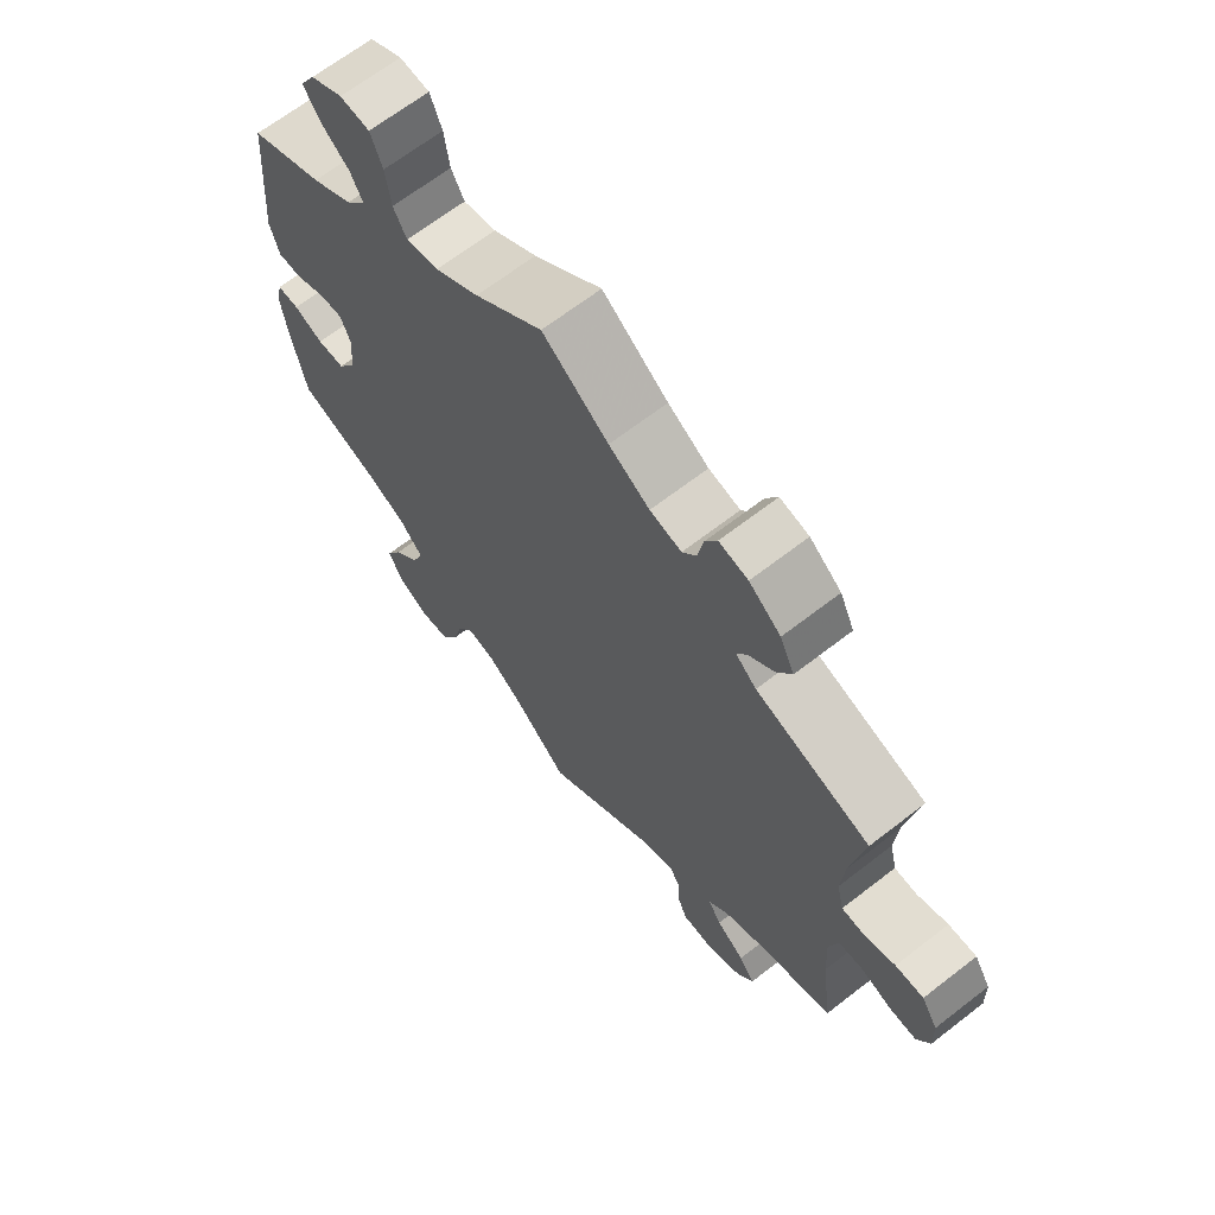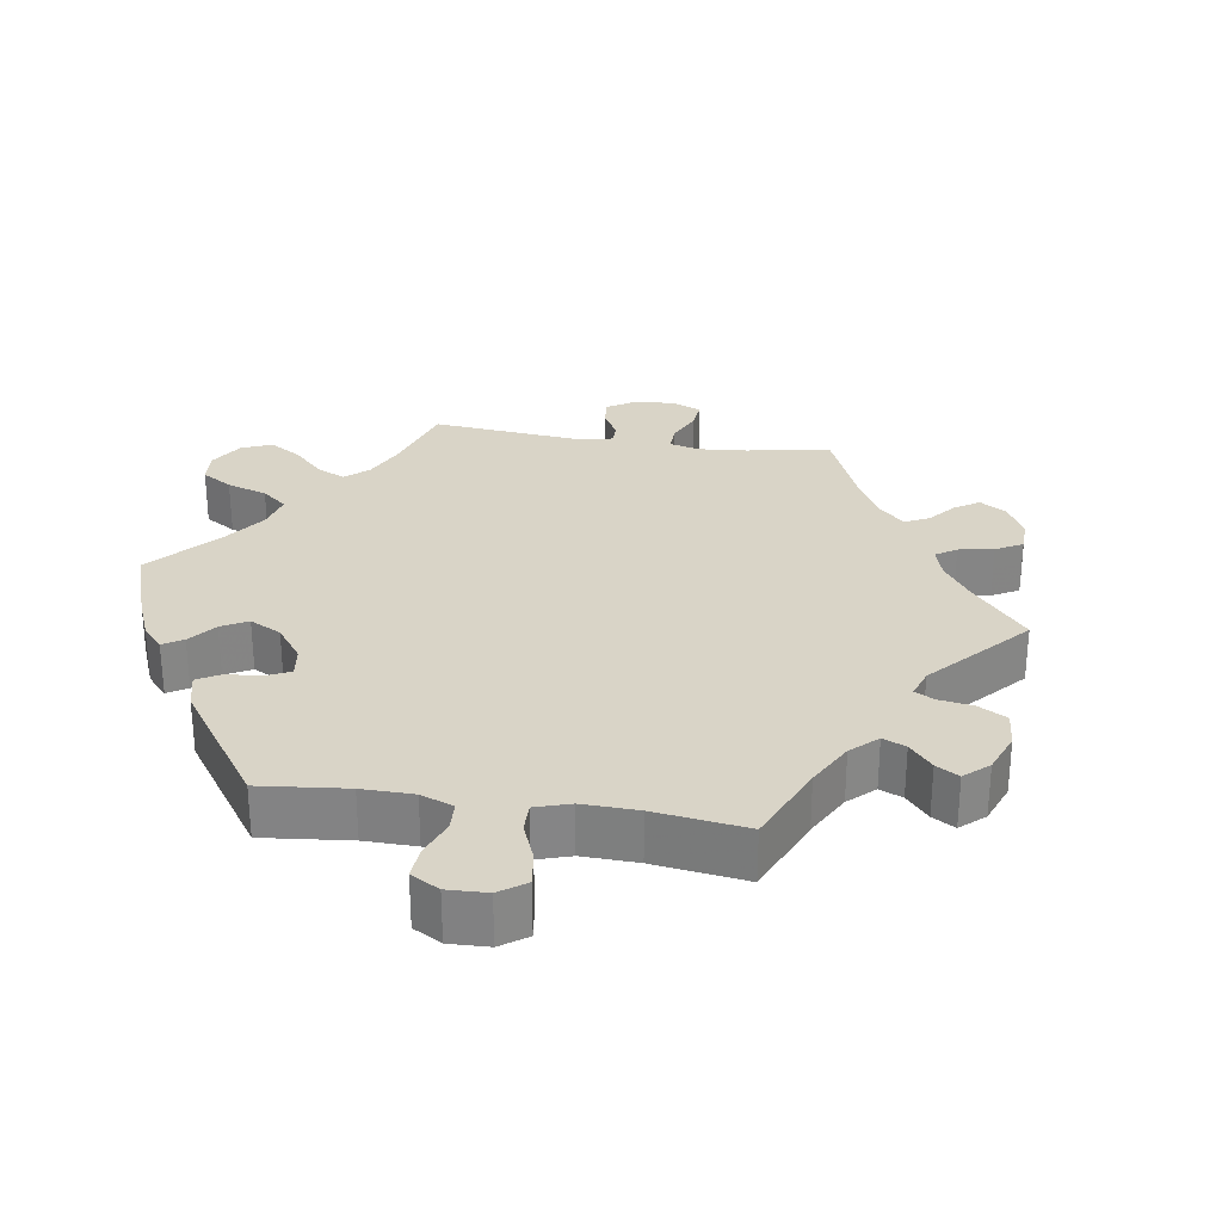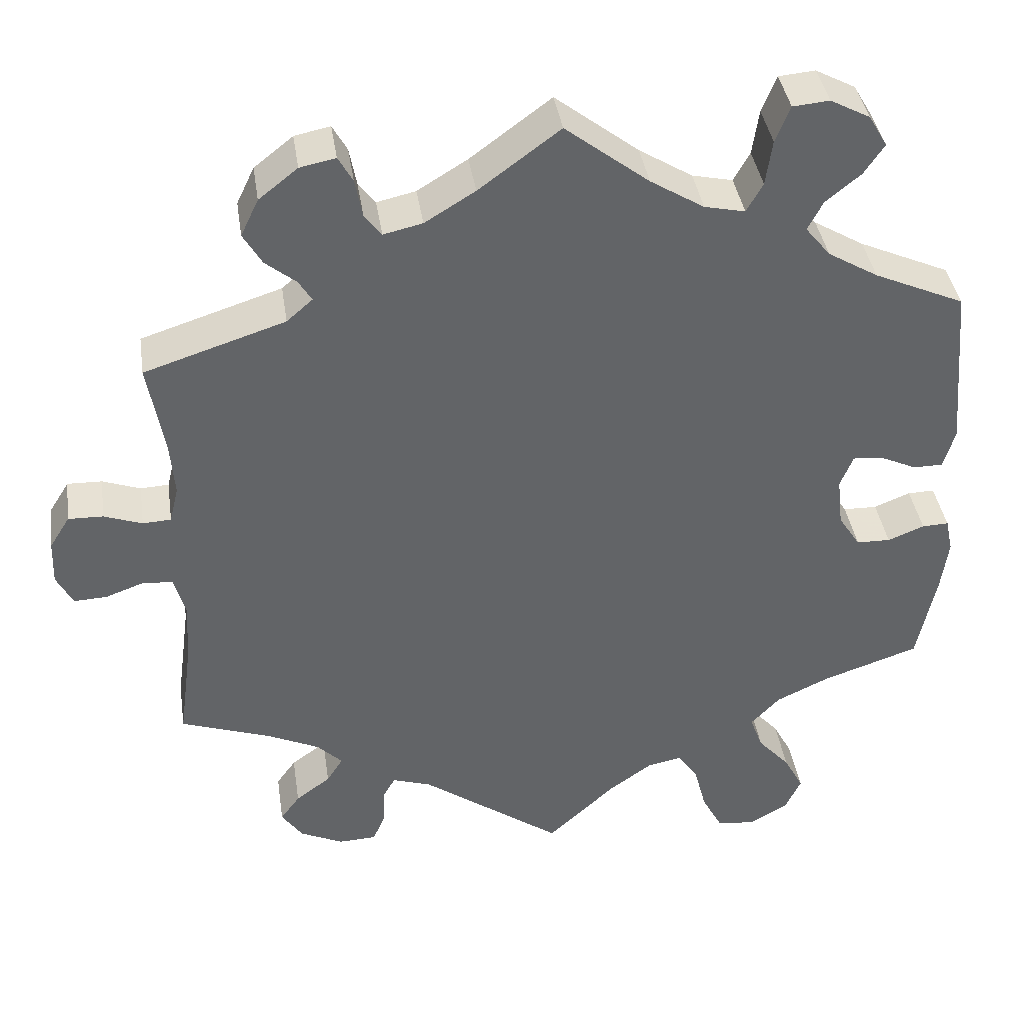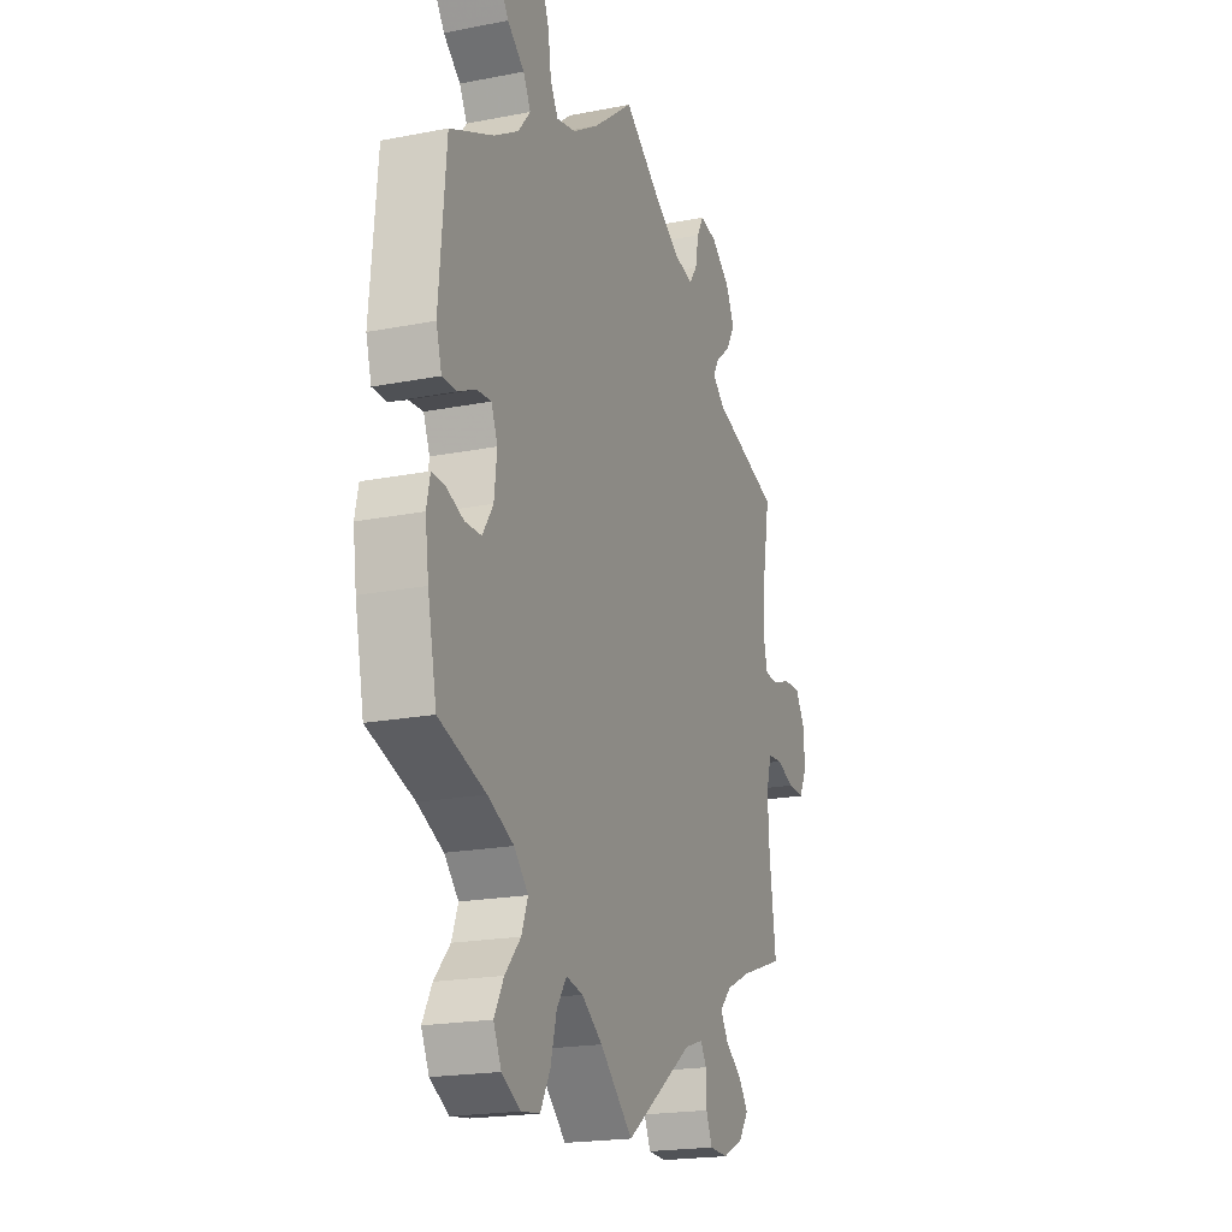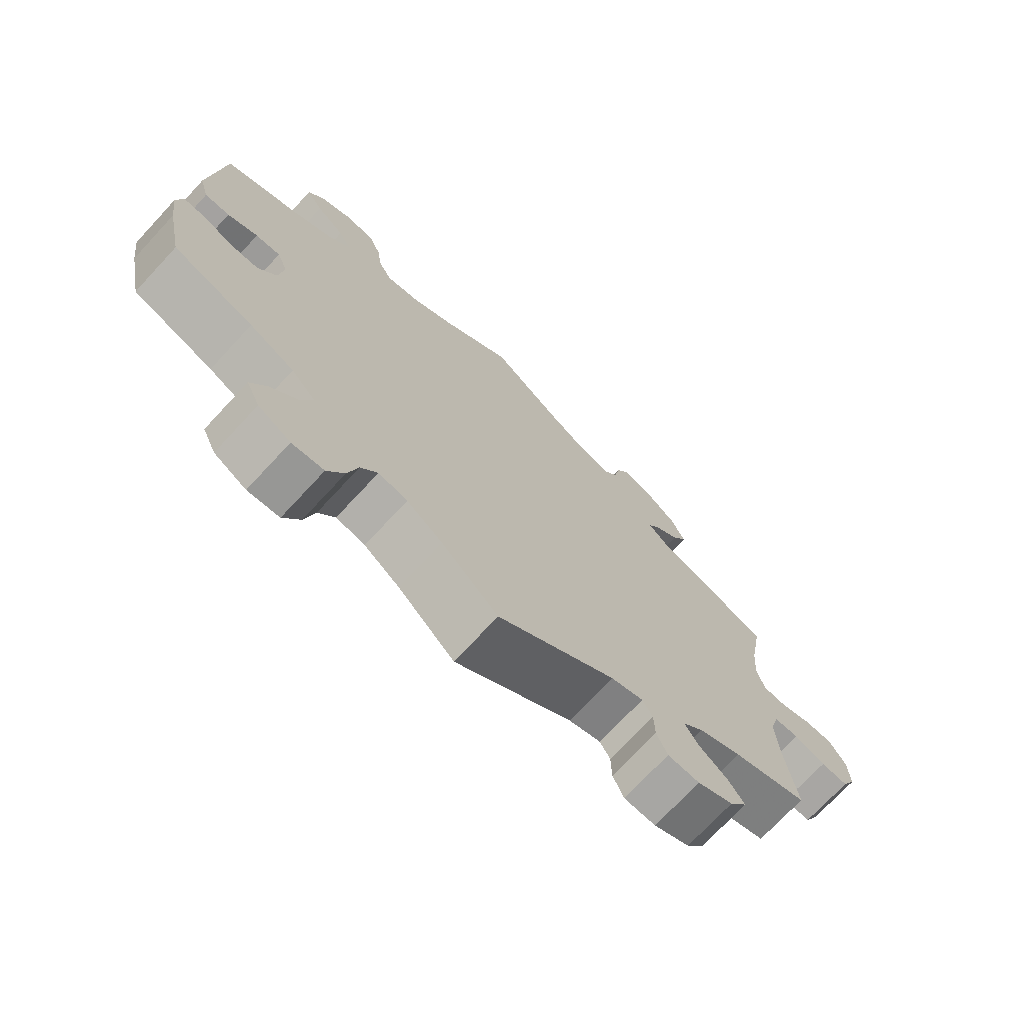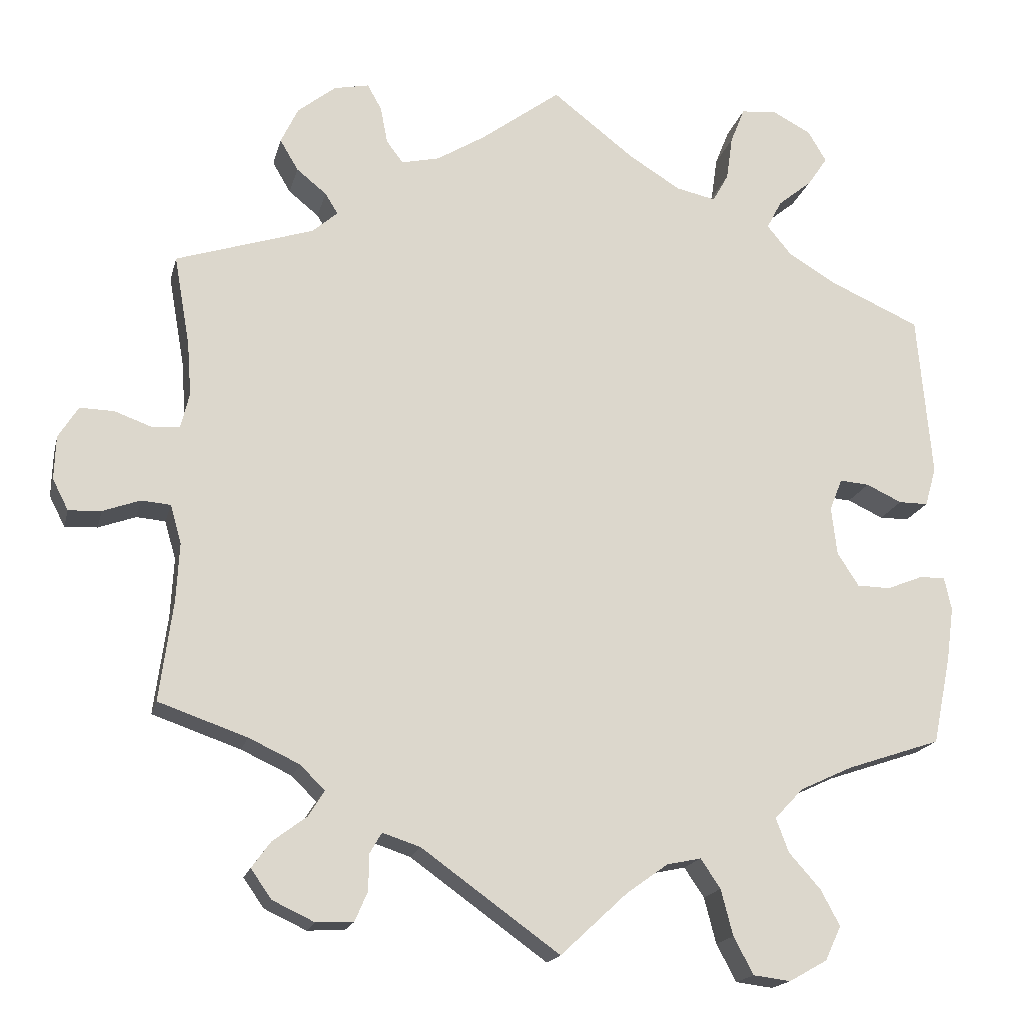
<metadata>
{"format":"obj","ext":"obj","renderer":"f3d","projection":"perspective","resolution":1024,"background":"white","views":[{"elev":66.5,"azim":52.1,"up":"+Z"},{"elev":28.5,"azim":-21.2,"up":"+Y"},{"elev":39.4,"azim":171.5,"up":"+Z"},{"elev":-19.7,"azim":-69.9,"up":"+Z"},{"elev":-72.7,"azim":-42.9,"up":"+Z"},{"elev":-17.6,"azim":167.0,"up":"+Z"}]}
</metadata>
<code>
v -0.389 0.07 0.339
v -0.327 0.07 0.376
v -0.296 0.07 0.414
v -0.315 0.07 0.45
v -0.358 0.07 0.485
v -0.383 0.07 0.522
v -0.36 0.07 0.561
v -0.311 0.07 0.587
v -0.266 0.07 0.583
v -0.248 0.07 0.538
v -0.24 0.07 0.482
v -0.22 0.07 0.446
v -0.17 0.07 0.457
v -0.104 0.07 0.498
v -0.001 0.07 0.578
v 0.099 0.07 0.504
v 0.161 0.07 0.466
v 0.209 0.07 0.455
v 0.23 0.07 0.483
v 0.239 0.07 0.53
v 0.257 0.07 0.562
v 0.301 0.07 0.553
v 0.349 0.07 0.515
v 0.371 0.07 0.469
v 0.348 0.07 0.43
v 0.31 0.07 0.399
v 0.294 0.07 0.373
v 0.326 0.07 0.345
v 0.5 0.07 0.289
v 0.48 0.07 0.174
v 0.475 0.07 0.107
v 0.486 0.07 0.062
v 0.521 0.07 0.06
v 0.568 0.07 0.077
v 0.611 0.07 0.078
v 0.636 0.07 0.038
v 0.638 0.07 -0.017
v 0.618 0.07 -0.056
v 0.577 0.07 -0.054
v 0.53 0.07 -0.037
v 0.493 0.07 -0.04
v 0.479 0.07 -0.089
v 0.483 0.07 -0.163
v 0.5 0.07 -0.289
v 0.388 0.07 -0.328
v 0.324 0.07 -0.358
v 0.293 0.07 -0.389
v 0.313 0.07 -0.421
v 0.356 0.07 -0.453
v 0.38 0.07 -0.486
v 0.354 0.07 -0.523
v 0.301 0.07 -0.548
v 0.254 0.07 -0.546
v 0.238 0.07 -0.509
v 0.237 0.07 -0.463
v 0.222 0.07 -0.437
v 0.174 0.07 -0.453
v 0 0.07 -0.578
v -0.084 0.07 -0.5
v -0.137 0.07 -0.462
v -0.18 0.07 -0.453
v -0.205 0.07 -0.49
v -0.22 0.07 -0.548
v -0.245 0.07 -0.595
v -0.292 0.07 -0.601
v -0.34 0.07 -0.574
v -0.36 0.07 -0.531
v -0.336 0.07 -0.486
v -0.296 0.07 -0.441
v -0.28 0.07 -0.398
v -0.316 0.07 -0.36
v -0.382 0.07 -0.329
v -0.501 0.07 -0.289
v -0.524 0.07 -0.177
v -0.533 0.07 -0.11
v -0.524 0.07 -0.068
v -0.491 0.07 -0.069
v -0.446 0.07 -0.087
v -0.404 0.07 -0.086
v -0.377 0.07 -0.044
v -0.37 0.07 0.017
v -0.386 0.07 0.057
v -0.423 0.07 0.054
v -0.468 0.07 0.033
v -0.505 0.07 0.033
v -0.519 0.07 0.082
v -0.501 0.07 0.289
v -0.389 0 0.339
v -0.327 0 0.376
v -0.296 0 0.414
v -0.315 0 0.45
v -0.358 0 0.485
v -0.383 0 0.522
v -0.36 0 0.561
v -0.311 0 0.587
v -0.266 0 0.583
v -0.248 0 0.538
v -0.24 0 0.482
v -0.22 0 0.446
v -0.17 0 0.457
v -0.104 0 0.498
v -0.001 0 0.578
v 0.099 0 0.504
v 0.161 0 0.466
v 0.209 0 0.455
v 0.23 0 0.483
v 0.239 0 0.53
v 0.257 0 0.562
v 0.301 0 0.553
v 0.349 0 0.515
v 0.371 0 0.469
v 0.348 0 0.43
v 0.31 0 0.399
v 0.294 0 0.373
v 0.326 0 0.345
v 0.5 0 0.289
v 0.48 0 0.174
v 0.475 0 0.107
v 0.486 0 0.062
v 0.521 0 0.06
v 0.568 0 0.077
v 0.611 0 0.078
v 0.636 0 0.038
v 0.638 0 -0.017
v 0.618 0 -0.056
v 0.577 0 -0.054
v 0.53 0 -0.037
v 0.493 0 -0.04
v 0.479 0 -0.089
v 0.483 0 -0.163
v 0.5 0 -0.289
v 0.388 0 -0.328
v 0.324 0 -0.358
v 0.293 0 -0.389
v 0.313 0 -0.421
v 0.356 0 -0.453
v 0.38 0 -0.486
v 0.354 0 -0.523
v 0.301 0 -0.548
v 0.254 0 -0.546
v 0.238 0 -0.509
v 0.237 0 -0.463
v 0.222 0 -0.437
v 0.174 0 -0.453
v 0 0 -0.578
v -0.084 0 -0.5
v -0.137 0 -0.462
v -0.18 0 -0.453
v -0.205 0 -0.49
v -0.22 0 -0.548
v -0.245 0 -0.595
v -0.292 0 -0.601
v -0.34 0 -0.574
v -0.36 0 -0.531
v -0.336 0 -0.486
v -0.296 0 -0.441
v -0.28 0 -0.398
v -0.316 0 -0.36
v -0.382 0 -0.329
v -0.501 0 -0.289
v -0.524 0 -0.177
v -0.533 0 -0.11
v -0.524 0 -0.068
v -0.491 0 -0.069
v -0.446 0 -0.087
v -0.404 0 -0.086
v -0.377 0 -0.044
v -0.37 0 0.017
v -0.386 0 0.057
v -0.423 0 0.054
v -0.468 0 0.033
v -0.505 0 0.033
v -0.519 0 0.082
v -0.501 0 0.289
f 86 87 1
f 83 84 85 86
f 82 83 86 1
f 81 82 1 2
f 80 81 2 3
f 75 76 77 78
f 75 78 79
f 72 73 74 75
f 71 72 75 79
f 70 71 79 80
f 66 67 68 69
f 66 69 70
f 65 66 70
f 62 63 64 65
f 61 62 65 70
f 60 61 70 80
f 57 58 59
f 56 57 59 60
f 52 53 54 55
f 52 55 56
f 51 52 56
f 48 49 50 51
f 47 48 51 56
f 46 47 56 60
f 43 44 45
f 42 43 45 46
f 41 42 46 60
f 37 38 39 40
f 37 40 41
f 36 37 41
f 33 34 35 36
f 32 33 36 41
f 31 32 41 60
f 28 29 30
f 27 28 30 31
f 23 24 25 26
f 23 26 27
f 22 23 27
f 19 20 21 22
f 18 19 22 27
f 17 18 27 31
f 14 15 16
f 13 14 16 17
f 12 13 17 31
f 8 9 10 11
f 8 11 12
f 7 8 12
f 4 5 6 7
f 3 4 7 12
f 31 60 80
f 3 12 31 80
f 88 174 173
f 173 172 171 170
f 88 173 170 169
f 89 88 169 168
f 90 89 168 167
f 165 164 163 162
f 166 165 162
f 162 161 160 159
f 166 162 159 158
f 167 166 158 157
f 156 155 154 153
f 157 156 153
f 157 153 152
f 152 151 150 149
f 157 152 149 148
f 167 157 148 147
f 146 145 144
f 147 146 144 143
f 142 141 140 139
f 143 142 139
f 143 139 138
f 138 137 136 135
f 143 138 135 134
f 147 143 134 133
f 132 131 130
f 133 132 130 129
f 147 133 129 128
f 127 126 125 124
f 128 127 124
f 128 124 123
f 123 122 121 120
f 128 123 120 119
f 147 128 119 118
f 117 116 115
f 118 117 115 114
f 113 112 111 110
f 114 113 110
f 114 110 109
f 109 108 107 106
f 114 109 106 105
f 118 114 105 104
f 103 102 101
f 104 103 101 100
f 118 104 100 99
f 98 97 96 95
f 99 98 95
f 99 95 94
f 94 93 92 91
f 99 94 91 90
f 167 147 118
f 167 118 99 90
f 1 88 89 2
f 2 89 90 3
f 3 90 91 4
f 4 91 92 5
f 5 92 93 6
f 6 93 94 7
f 7 94 95 8
f 8 95 96 9
f 9 96 97 10
f 10 97 98 11
f 11 98 99 12
f 12 99 100 13
f 13 100 101 14
f 14 101 102 15
f 15 102 103 16
f 16 103 104 17
f 17 104 105 18
f 18 105 106 19
f 19 106 107 20
f 20 107 108 21
f 21 108 109 22
f 22 109 110 23
f 23 110 111 24
f 24 111 112 25
f 25 112 113 26
f 26 113 114 27
f 27 114 115 28
f 28 115 116 29
f 29 116 117 30
f 30 117 118 31
f 31 118 119 32
f 32 119 120 33
f 33 120 121 34
f 34 121 122 35
f 35 122 123 36
f 36 123 124 37
f 37 124 125 38
f 38 125 126 39
f 39 126 127 40
f 40 127 128 41
f 41 128 129 42
f 42 129 130 43
f 43 130 131 44
f 44 131 132 45
f 45 132 133 46
f 46 133 134 47
f 47 134 135 48
f 48 135 136 49
f 49 136 137 50
f 50 137 138 51
f 51 138 139 52
f 52 139 140 53
f 53 140 141 54
f 54 141 142 55
f 55 142 143 56
f 56 143 144 57
f 57 144 145 58
f 58 145 146 59
f 59 146 147 60
f 60 147 148 61
f 61 148 149 62
f 62 149 150 63
f 63 150 151 64
f 64 151 152 65
f 65 152 153 66
f 66 153 154 67
f 67 154 155 68
f 68 155 156 69
f 69 156 157 70
f 70 157 158 71
f 71 158 159 72
f 72 159 160 73
f 73 160 161 74
f 74 161 162 75
f 75 162 163 76
f 76 163 164 77
f 77 164 165 78
f 78 165 166 79
f 79 166 167 80
f 80 167 168 81
f 81 168 169 82
f 82 169 170 83
f 83 170 171 84
f 84 171 172 85
f 85 172 173 86
f 86 173 174 87
f 87 174 88 1

</code>
